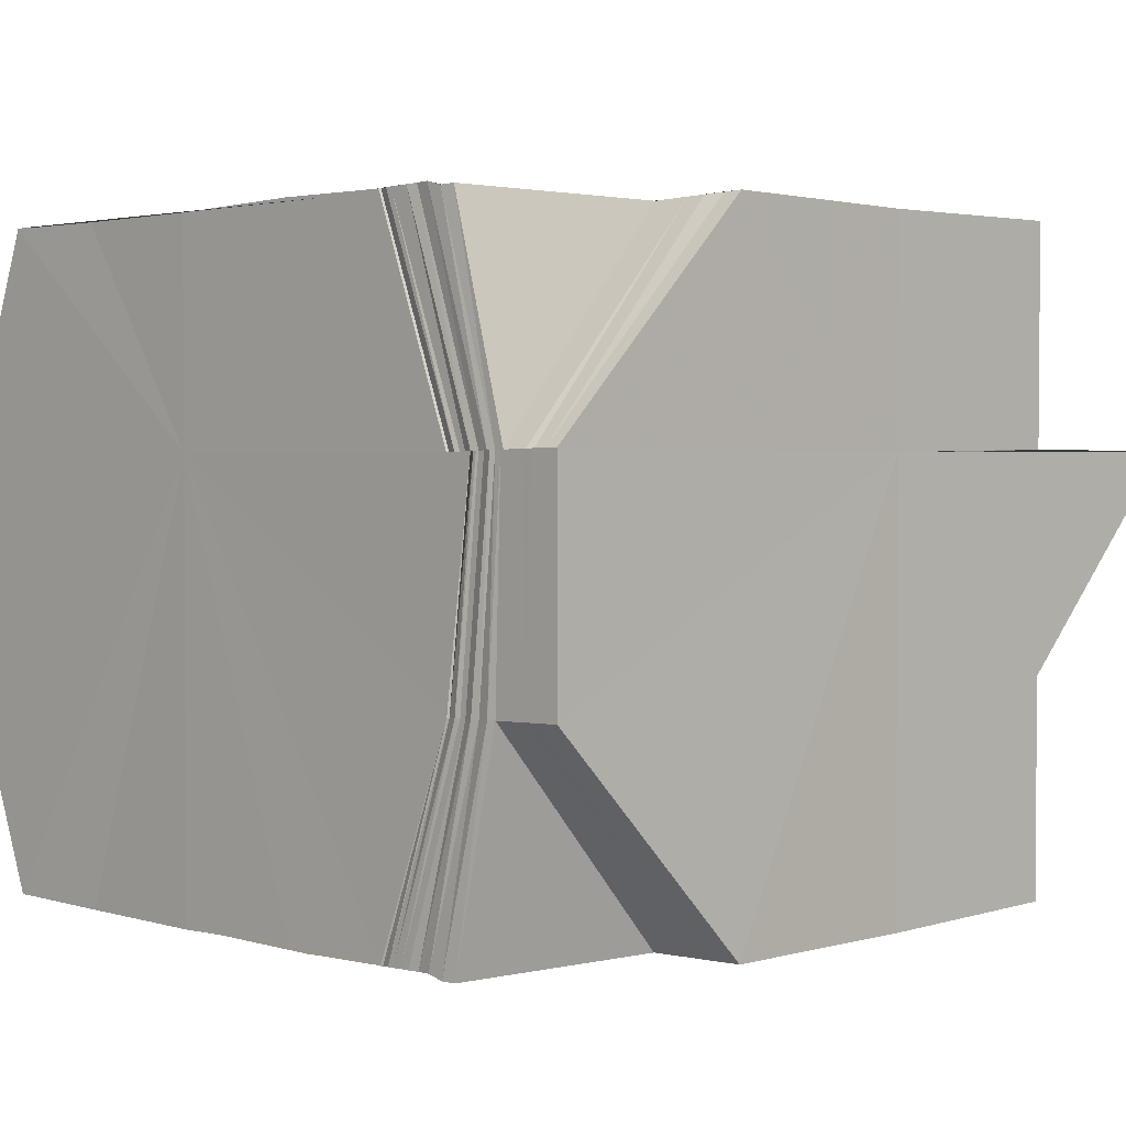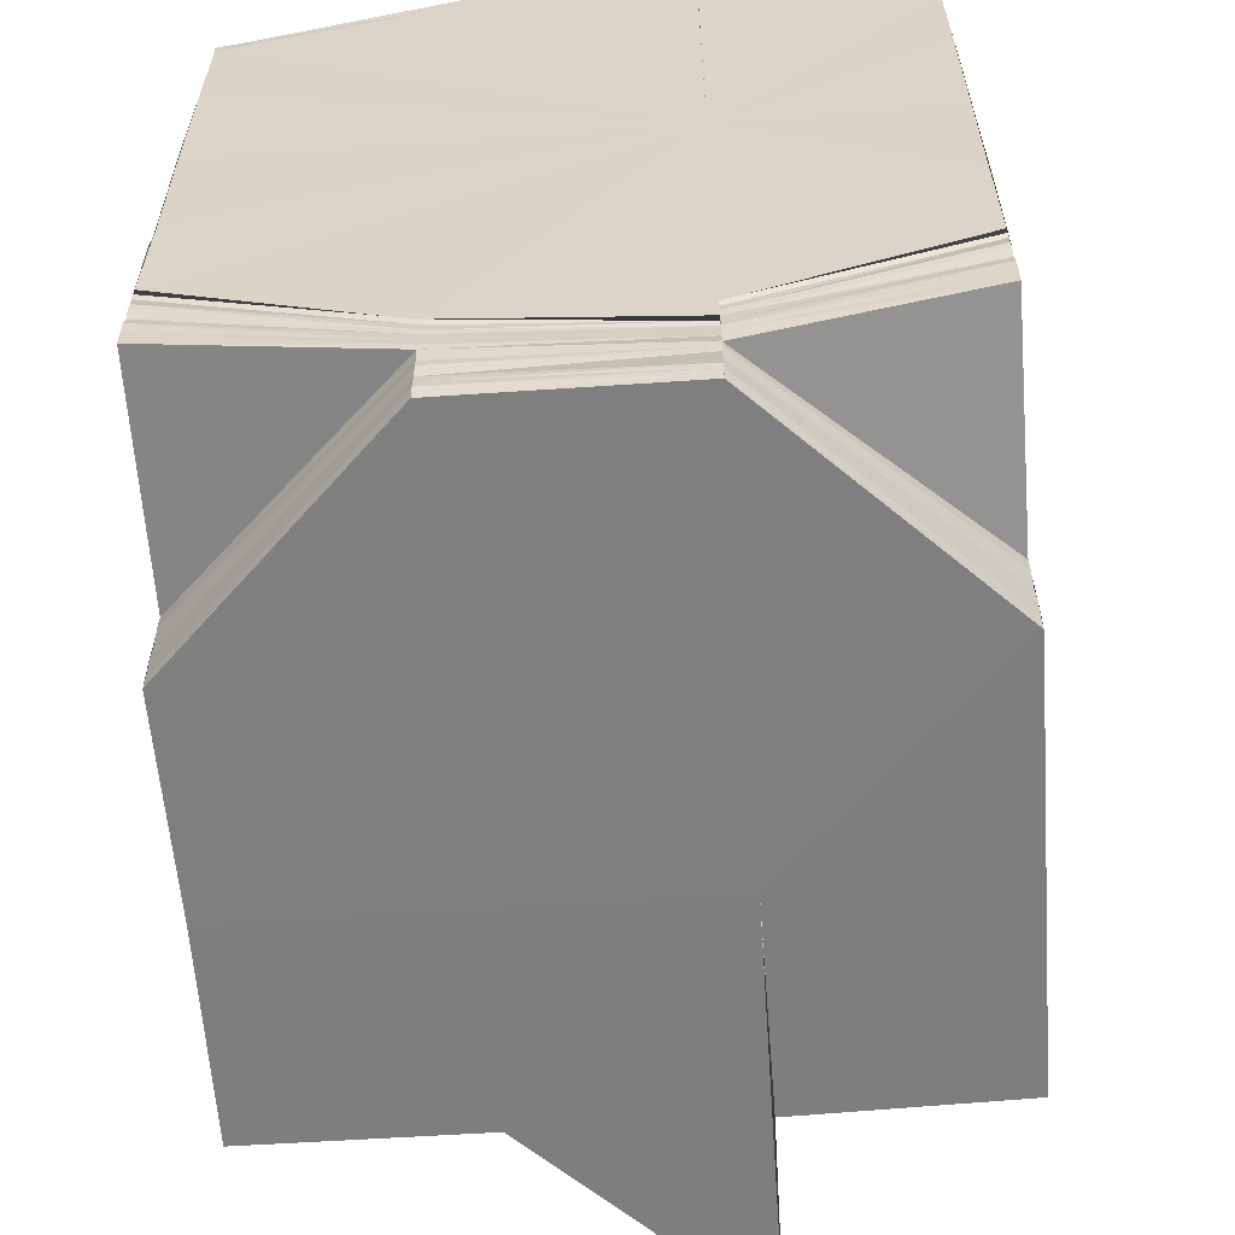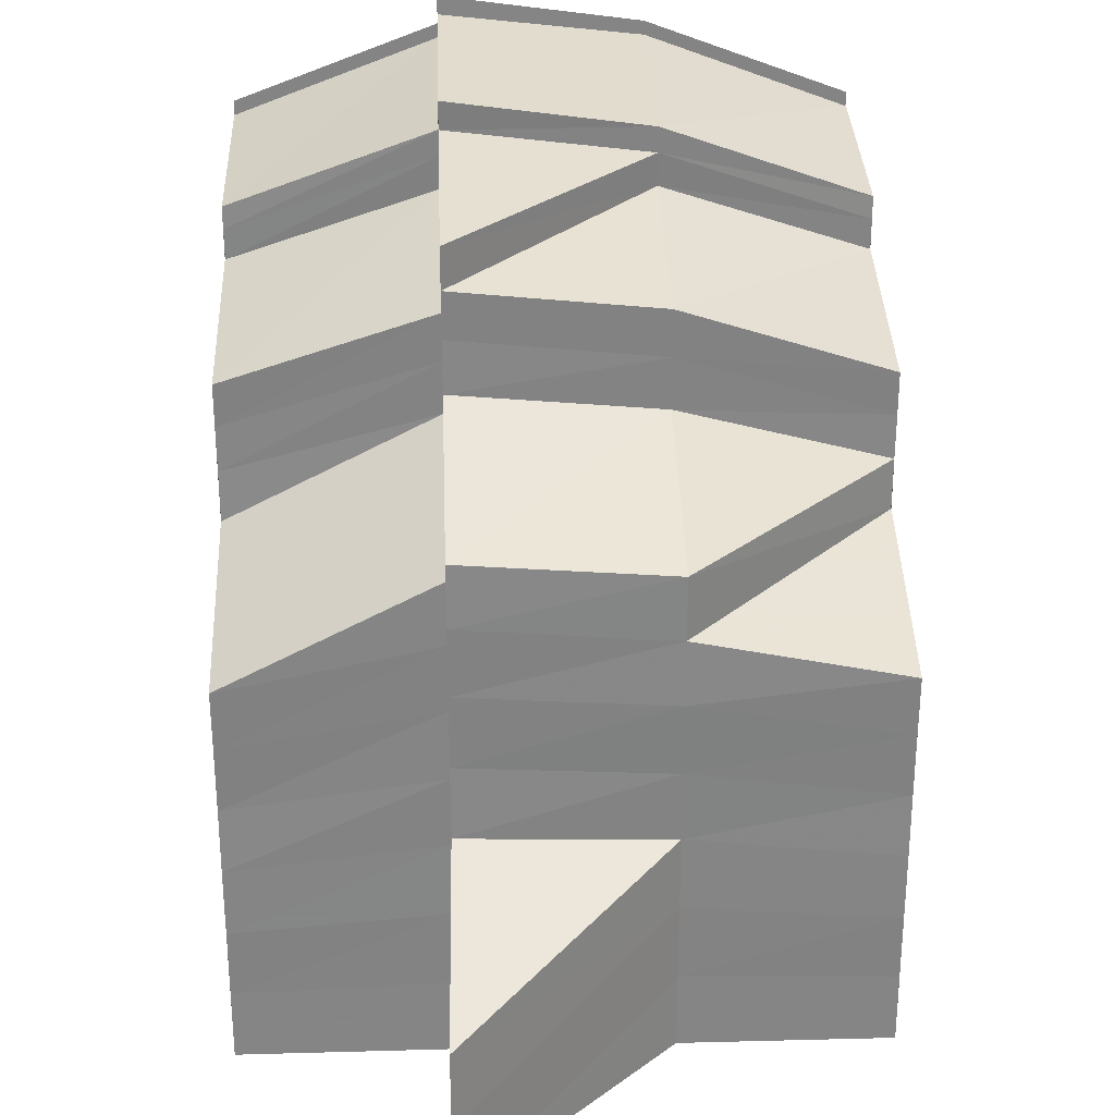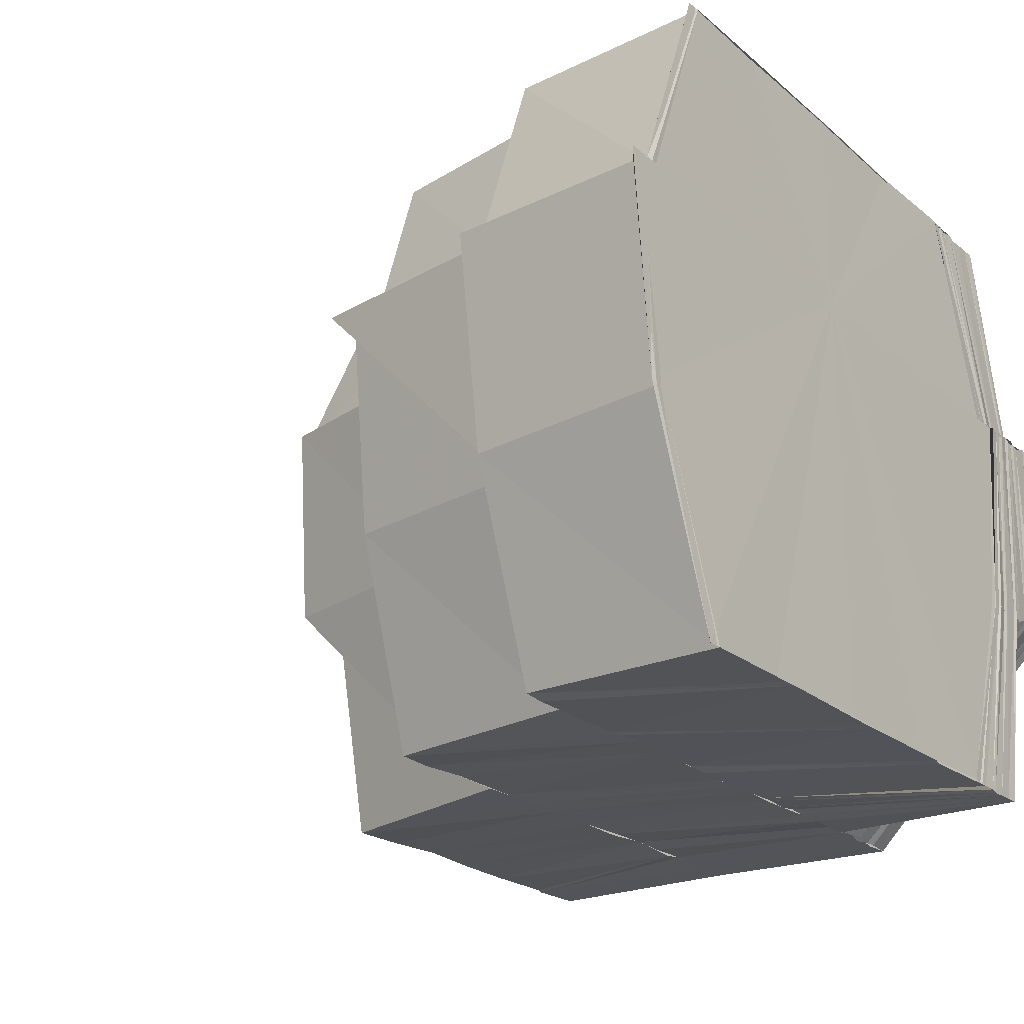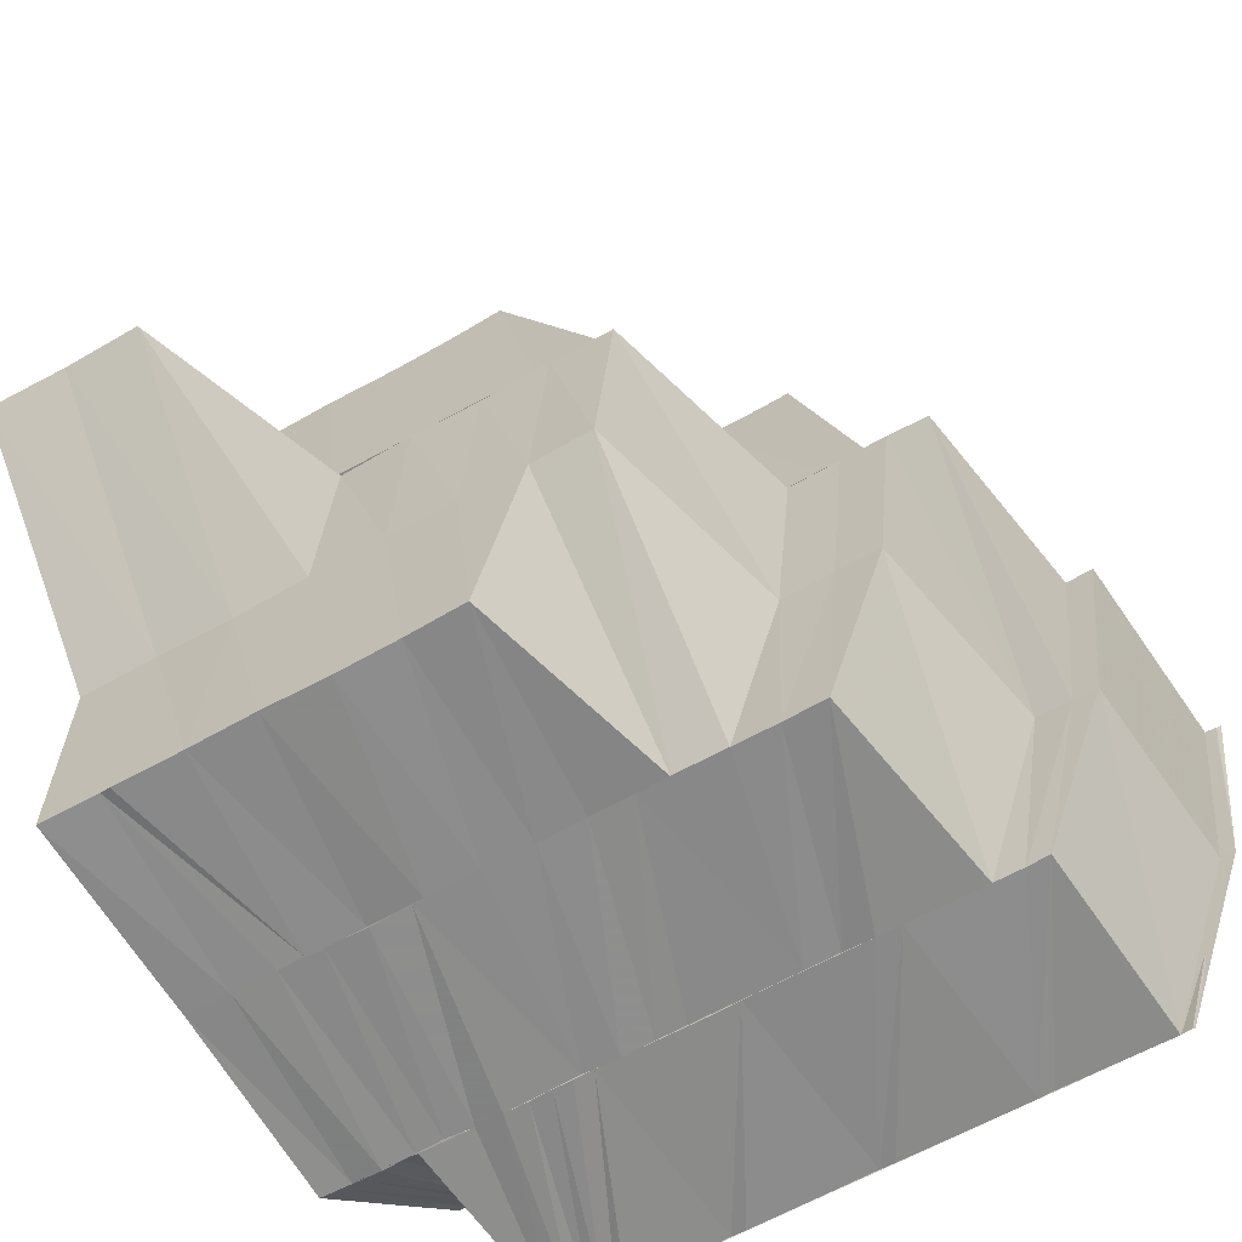
<metadata>
{"format":"obj","ext":"obj","renderer":"f3d","projection":"perspective","resolution":1024,"background":"white","views":[{"elev":2.1,"azim":134.7,"up":"+Y"},{"elev":-59.6,"azim":94.3,"up":"+Z"},{"elev":28.9,"azim":-92.2,"up":"+Z"},{"elev":-22.3,"azim":35.4,"up":"+Y"},{"elev":-63.6,"azim":-60.4,"up":"+Y"}]}
</metadata>
<code>
o 21462
v 2228 1865 9.228
v 2228 1865 9.228
v 2228 1865 9.227
v 2228 1865 9.227
v 2228 1865 9.223
v 2228 1865 9.227
v 2228 1865 9.227
v 2228 1865 9.226
v 2228 1865 9.225
v 2228 1865 9.221
v 2228 1865 9.225
v 2228 1865 9.226
v 2228 1865 9.227
v 2228 1865 9.227
v 2228 1865 9.226
v 2228 1865 9.222
v 2228 1865 9.223
v 2228 1865 9.223
v 2228 1865 9.226
v 2228 1865 9.226
v 2228 1865 9.225
v 2228 1865 9.227
v 2228 1865 9.226
v 2228 1865 9.225
v 2228 1865 9.222
v 2228 1865 9.225
v 2228 1865 9.224
v 2228 1865 9.226
v 2228 1865 9.225
v 2228 1865 9.221
v 2228 1865 9.222
v 2228 1865 9.221
v 2228 1865 9.217
v 2228 1865 9.216
v 2228 1865 9.22
v 2228 1865 9.224
v 2228 1865 9.221
v 2228 1865 9.22
v 2228 1865 9.221
v 2228 1865 9.215
v 2228 1865 9.21
v 2228 1865 9.22
v 2228 1865 9.209
v 2228 1865 9.214
v 2228 1865 9.208
v 2228 1865 9.203
v 2228 1865 9.202
v 2228 1865 9.207
v 2228 1865 9.201
v 2228 1865 9.197
v 2228 1865 9.197
v 2228 1865 9.197
v 2228 1865 9.201
v 2228 1865 9.196
v 2228 1865 9.197
v 2228 1865 9.2
v 2228 1865 9.196
v 2228 1865 9.196
v 2228 1865 9.198
v 2228 1865 9.195
v 2228 1865 9.196
v 2228 1865 9.197
v 2228 1865 9.194
v 2228 1865 9.195
v 2228 1865 9.201
v 2228 1865 9.199
v 2228 1865 9.196
v 2228 1865 9.194
v 2228 1865 9.193
v 2228 1865 9.197
v 2228 1865 9.195
v 2228 1865 9.195
v 2228 1865 9.193
v 2228 1865 9.193
v 2228 1865 9.192
v 2228 1865 9.194
v 2228 1865 9.192
v 2228 1865 9.191
v 2228 1865 9.19
v 2228 1865 9.189
v 2228 1865 9.192
v 2228 1865 9.189
v 2228 1865 9.194
v 2228 1865 9.192
v 2228 1865 9.195
v 2228 1865 9.192
v 2228 1865 9.195
v 2228 1865 9.197
v 2228 1865 9.199
v 2228 1865 9.199
v 2228 1865 9.2
v 2228 1865 9.202
v 2228 1865 9.202
v 2228 1865 9.202
v 2228 1865 9.205
v 2228 1865 9.208
v 2228 1865 9.205
v 2228 1865 9.205
v 2228 1865 9.203
v 2228 1865 9.207
v 2228 1865 9.204
v 2228 1865 9.208
v 2228 1865 9.209
v 2228 1865 9.206
v 2228 1865 9.21
v 2228 1865 9.211
v 2228 1865 9.213
v 2228 1865 9.215
v 2228 1865 9.213
v 2228 1865 9.213
v 2228 1865 9.217
v 2228 1865 9.213
v 2228 1865 9.215
v 2228 1865 9.22
v 2228 1865 9.219
v 2228 1865 9.217
v 2228 1865 9.216
v 2228 1865 9.217
v 2228 1865 9.214
v 2228 1865 9.214
v 2228 1865 9.211
v 2228 1865 9.213
v 2228 1865 9.215
v 2228 1865 9.21
v 2228 1865 9.207
v 2228 1865 9.207
v 2228 1865 9.204
v 2228 1865 9.205
v 2228 1865 9.208
v 2228 1865 9.203
v 2228 1865 9.202
v 2228 1865 9.2
v 2228 1865 9.2
v 2228 1865 9.199
v 2228 1865 9.2
v 2228 1865 9.196
v 2228 1865 9.196
v 2228 1865 9.195
v 2228 1865 9.193
v 2228 1865 9.196
v 2228 1865 9.196
v 2228 1865 9.192
v 2228 1865 9.189
v 2228 1865 9.193
v 2228 1865 9.192
v 2228 1865 9.192
v 2228 1865 9.189
v 2228 1865 9.189
v 2228 1865 9.189
v 2228 1865 9.189
v 2228 1865 9.189
v 2228 1865 9.189
v 2228 1865 9.189
v 2228 1865 9.189
v 2228 1865 9.189
v 2228 1865 9.189
v 2228 1865 9.189
v 2228 1865 9.189
v 2228 1865 9.19
v 2228 1865 9.189
v 2228 1865 9.19
v 2228 1865 9.189
v 2228 1865 9.189
v 2228 1865 9.191
v 2228 1865 9.192
v 2228 1865 9.189
v 2228 1865 9.192
v 2228 1865 9.189
v 2228 1865 9.192
v 2228 1865 9.196
v 2228 1865 9.194
v 2228 1865 9.195
v 2228 1865 9.196
v 2228 1865 9.2
v 2228 1865 9.189
v 2228 1865 9.192
v 2228 1865 9.196
v 2228 1865 9.2
v 2228 1865 9.193
v 2228 1865 9.189
v 2228 1865 9.189
v 2228 1865 9.199
v 2228 1865 9.195
v 2228 1865 9.195
v 2228 1865 9.199
v 2228 1865 9.202
v 2228 1865 9.203
v 2228 1865 9.199
v 2228 1865 9.197
v 2228 1865 9.202
v 2228 1865 9.205
v 2228 1865 9.207
v 2228 1865 9.202
v 2228 1865 9.2
v 2228 1865 9.205
v 2228 1865 9.208
v 2228 1865 9.21
v 2228 1865 9.205
v 2228 1865 9.202
v 2228 1865 9.208
v 2228 1865 9.205
v 2228 1865 9.208
v 2228 1865 9.213
v 2228 1865 9.21
v 2228 1865 9.214
v 2228 1865 9.217
v 2228 1865 9.216
v 2228 1865 9.217
v 2228 1865 9.213
v 2228 1865 9.218
v 2228 1865 9.215
v 2228 1865 9.22
v 2228 1865 9.217
v 2228 1865 9.215
v 2228 1865 9.211
v 2228 1865 9.209
v 2228 1865 9.215
v 2228 1865 9.217
v 2228 1865 9.204
v 2228 1865 9.203
v 2228 1865 9.207
v 2228 1865 9.201
v 2228 1865 9.199
v 2228 1865 9.196
v 2228 1865 9.195
v 2228 1865 9.197
v 2228 1865 9.193
v 2228 1865 9.195
v 2228 1865 9.192
v 2228 1865 9.193
v 2228 1865 9.19
v 2228 1865 9.189
v 2228 1865 9.223
v 2228 1865 9.223
v 2228 1865 9.227
v 2228 1865 9.227
v 2228 1865 9.227
v 2228 1865 9.222
v 2228 1865 9.222
v 2228 1865 9.226
v 2228 1865 9.216
v 2228 1865 9.221
v 2228 1865 9.222
v 2228 1865 9.226
v 2228 1865 9.215
v 2228 1865 9.209
v 2228 1865 9.208
v 2228 1865 9.202
v 2228 1865 9.201
v 2228 1865 9.197
v 2228 1865 9.197
v 2228 1865 9.196
v 2228 1865 9.196
v 2228 1865 9.201
v 2228 1865 9.196
v 2228 1865 9.195
v 2228 1865 9.2
v 2228 1865 9.196
v 2228 1865 9.194
v 2228 1865 9.198
v 2228 1865 9.195
v 2228 1865 9.194
v 2228 1865 9.197
v 2228 1865 9.193
v 2228 1865 9.192
v 2228 1865 9.194
v 2228 1865 9.192
v 2228 1865 9.191
v 2228 1865 9.192
v 2228 1865 9.19
v 2228 1865 9.192
v 2228 1865 9.19
v 2228 1865 9.191
v 2228 1865 9.189
v 2228 1865 9.189
v 2228 1865 9.192
v 2228 1865 9.192
v 2228 1865 9.192
v 2228 1865 9.194
v 2228 1865 9.195
v 2228 1865 9.196
v 2228 1865 9.193
v 2228 1865 9.196
v 2228 1865 9.193
v 2228 1865 9.197
v 2228 1865 9.194
v 2228 1865 9.197
v 2228 1865 9.194
v 2228 1865 9.198
v 2228 1865 9.194
v 2228 1865 9.198
v 2228 1865 9.194
v 2228 1865 9.198
v 2228 1865 9.195
v 2228 1865 9.198
v 2228 1865 9.198
v 2228 1865 9.198
v 2228 1865 9.195
v 2228 1865 9.198
v 2228 1865 9.195
v 2228 1865 9.194
v 2228 1865 9.193
v 2228 1865 9.198
v 2228 1865 9.193
v 2228 1865 9.194
v 2228 1865 9.193
v 2228 1865 9.194
v 2228 1865 9.193
v 2228 1865 9.197
v 2228 1865 9.197
v 2228 1865 9.194
v 2228 1865 9.196
v 2228 1865 9.193
v 2228 1865 9.193
v 2228 1865 9.196
v 2228 1865 9.192
v 2228 1865 9.193
v 2228 1865 9.195
v 2228 1865 9.192
v 2228 1865 9.192
v 2228 1865 9.194
v 2228 1865 9.192
v 2228 1865 9.192
v 2228 1865 9.192
v 2228 1865 9.191
v 2228 1865 9.192
v 2228 1865 9.191
v 2228 1865 9.192
v 2228 1865 9.191
v 2228 1865 9.19
v 2228 1865 9.192
v 2228 1865 9.19
v 2228 1865 9.19
v 2228 1865 9.191
v 2228 1865 9.19
v 2228 1865 9.19
v 2228 1865 9.189
v 2228 1865 9.221
v 2228 1865 9.22
v 2228 1865 9.225
v 2228 1865 9.224
v 2228 1865 9.219
v 2228 1865 9.219
v 2228 1865 9.222
v 2228 1865 9.213
v 2228 1865 9.217
v 2228 1865 9.219
v 2228 1865 9.222
v 2228 1865 9.222
v 2228 1865 9.223
v 2228 1865 9.223
v 2228 1865 9.225
v 2228 1865 9.222
v 2228 1865 9.221
v 2228 1865 9.22
v 2228 1865 9.219
v 2228 1865 9.218
v 2228 1865 9.217
v 2228 1865 9.22
v 2228 1865 9.217
v 2228 1865 9.225
v 2228 1865 9.223
v 2228 1865 9.224
v 2228 1865 9.228
v 2228 1865 9.227
v 2228 1865 9.211
v 2228 1865 9.223
v 2228 1865 9.223
v 2228 1865 9.227
v 2228 1865 9.217
v 2228 1865 9.223
v 2228 1865 9.211
v 2228 1865 9.204
v 2228 1865 9.198
v 2228 1865 9.195
v 2228 1865 9.195
v 2228 1865 9.193
v 2228 1865 9.198
v 2228 1865 9.204
v 2228 1865 9.211
v 2228 1865 9.217
f 1 2 3
f 3 4 5
f 2 4 6
f 2 7 4
f 8 9 7
f 10 11 8
f 11 12 13
f 14 15 4
f 15 16 17
f 4 17 18
f 4 19 17
f 20 21 19
f 22 20 23
f 23 24 25
f 26 27 24
f 28 26 29
f 21 30 31
f 31 32 33
f 32 34 33
f 30 35 34
f 29 36 37
f 36 38 39
f 34 40 41
f 42 40 34
f 40 43 41
f 40 44 43
f 44 45 43
f 43 45 46
f 45 47 46
f 45 48 47
f 48 49 47
f 47 49 50
f 49 51 52
f 53 54 51
f 49 53 55
f 56 57 54
f 53 56 58
f 59 60 57
f 56 59 61
f 62 63 60
f 59 62 64
f 65 66 62
f 66 67 62
f 62 67 68
f 67 69 68
f 66 70 67
f 70 71 67
f 70 72 71
f 72 73 71
f 72 74 73
f 74 75 73
f 76 69 77
f 74 78 75
f 78 79 75
f 78 80 79
f 81 78 74
f 81 82 78
f 83 81 74
f 84 81 83
f 85 86 83
f 87 83 88
f 89 85 88
f 90 88 91
f 92 89 91
f 93 91 94
f 95 92 94
f 96 95 97
f 98 94 97
f 97 94 65
f 94 66 65
f 97 65 99
f 100 97 99
f 100 99 101
f 102 97 100
f 103 100 101
f 103 101 104
f 105 102 100
f 106 103 104
f 107 103 106
f 108 109 106
f 110 105 107
f 111 108 112
f 113 106 112
f 114 111 115
f 116 112 44
f 115 116 44
f 117 110 107
f 118 119 117
f 120 110 117
f 120 121 110
f 117 122 123
f 121 124 110
f 110 124 105
f 124 102 105
f 121 125 124
f 124 126 102
f 125 126 124
f 125 127 126
f 126 128 129
f 127 130 126
f 126 130 98
f 130 131 128
f 127 132 130
f 132 133 130
f 130 133 93
f 133 134 131
f 135 136 133
f 137 138 134
f 136 139 137
f 133 137 90
f 140 137 133
f 141 142 140
f 142 143 144
f 144 145 137
f 137 145 87
f 145 146 138
f 139 147 145
f 147 148 145
f 145 149 84
f 148 150 84
f 147 148 151
f 148 150 151
f 150 152 78
f 150 152 151
f 152 153 79
f 152 153 151
f 153 154 151
f 153 154 155
f 154 156 151
f 154 156 157
f 155 158 157
f 155 157 159
f 156 160 151
f 156 160 161
f 160 162 151
f 162 163 151
f 163 143 151
f 160 162 164
f 162 163 165
f 163 166 167
f 164 168 165
f 169 167 170
f 164 165 171
f 171 165 172
f 172 169 173
f 172 173 174
f 169 175 176
f 173 177 178
f 176 179 177
f 180 181 179
f 182 183 174
f 171 184 185
f 186 182 187
f 188 174 187
f 189 171 188
f 189 185 190
f 191 186 192
f 193 187 192
f 194 189 193
f 194 190 195
f 196 191 197
f 198 192 197
f 199 194 198
f 199 195 200
f 201 199 202
f 202 197 203
f 201 202 204
f 204 202 203
f 203 205 206
f 204 203 207
f 207 203 208
f 209 204 207
f 209 207 210
f 211 209 210
f 211 210 212
f 213 214 212
f 215 216 211
f 215 217 218
f 219 216 215
f 219 220 216
f 220 221 216
f 220 222 221
f 222 201 221
f 222 223 201
f 224 223 222
f 224 225 223
f 225 226 223
f 225 227 226
f 227 228 226
f 227 229 228
f 229 230 228
f 229 231 230
f 231 164 230
f 231 232 164
f 233 234 235
f 234 236 237
f 234 238 236
f 239 240 236
f 241 242 238
f 243 242 244
f 241 245 242
f 246 245 241
f 246 247 245
f 248 247 246
f 248 249 247
f 250 249 248
f 251 252 249
f 252 253 254
f 255 254 249
f 253 256 257
f 258 257 254
f 256 259 260
f 261 260 257
f 262 263 260
f 262 264 263
f 265 264 266
f 267 268 264
f 268 269 264
f 268 270 269
f 270 271 269
f 270 272 271
f 272 273 271
f 272 274 273
f 274 161 273
f 274 275 161
f 276 277 261
f 277 278 279
f 277 279 280
f 276 280 281
f 282 276 258
f 282 281 283
f 284 283 285
f 284 282 255
f 286 284 250
f 286 250 287
f 288 286 287
f 288 287 289
f 290 288 289
f 290 289 291
f 292 290 291
f 292 291 293
f 294 292 293
f 294 293 295
f 296 297 298
f 297 299 300
f 299 301 300
f 300 301 302
f 299 303 301
f 301 304 302
f 303 305 301
f 301 305 304
f 303 50 305
f 305 306 304
f 50 307 305
f 305 307 306
f 307 308 306
f 309 310 307
f 307 311 308
f 55 311 307
f 310 312 311
f 311 313 308
f 311 314 313
f 58 314 311
f 312 315 314
f 314 316 313
f 314 317 316
f 61 317 314
f 315 318 317
f 317 319 316
f 317 320 319
f 64 320 317
f 318 321 320
f 321 322 320
f 320 323 319
f 320 324 323
f 324 325 323
f 324 326 325
f 69 326 324
f 326 327 325
f 69 328 326
f 326 329 327
f 328 329 326
f 329 330 327
f 328 331 329
f 329 332 330
f 331 332 329
f 332 333 330
f 331 334 332
f 332 335 333
f 334 335 332
f 335 159 333
f 334 336 335
f 335 155 159
f 336 155 335
f 336 337 155
f 338 339 340
f 339 341 9
f 339 342 341
f 343 344 341
f 345 346 342
f 345 215 346
f 347 346 348
f 346 212 349
f 349 212 350
f 349 351 352
f 350 353 36
f 36 353 42
f 353 115 42
f 350 354 353
f 353 355 115
f 354 355 353
f 354 356 355
f 356 357 355
f 356 208 357
f 208 117 357
f 357 117 113
f 357 123 358
f 359 357 360
f 361 362 363
f 364 365 366
f 365 367 366
f 368 369 366
f 370 371 366
f 372 370 366
f 373 372 366
f 374 373 366
f 375 374 366
f 376 377 366
f 378 376 366
f 379 378 366
f 380 379 366
f 381 380 366
f 18 381 366

</code>
